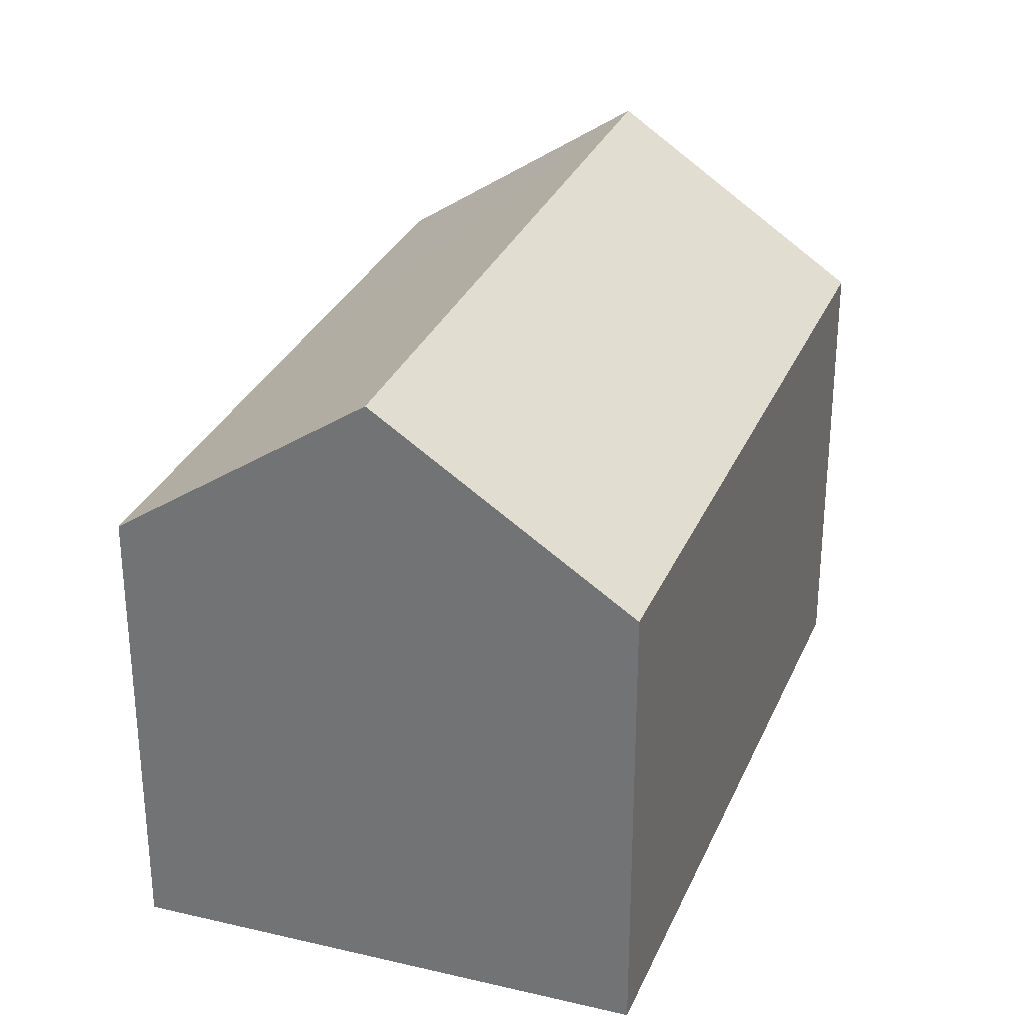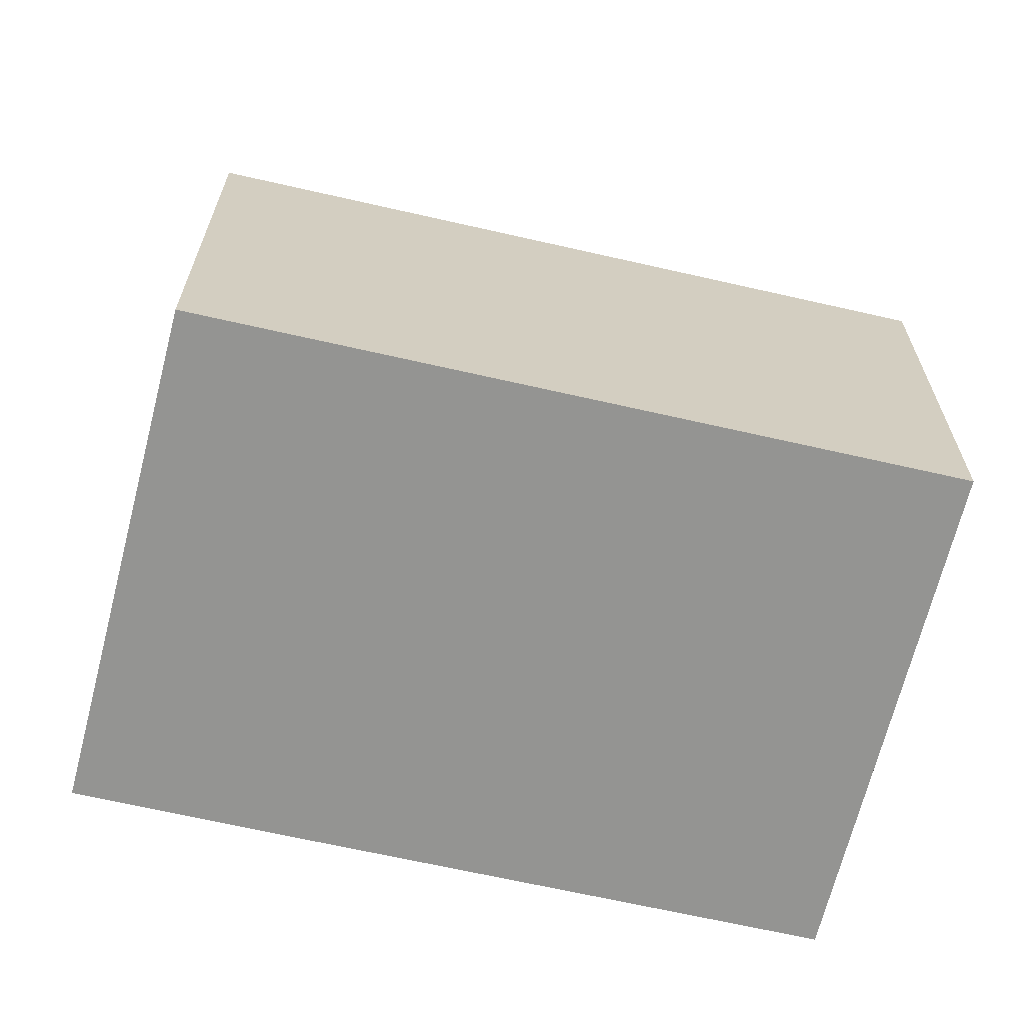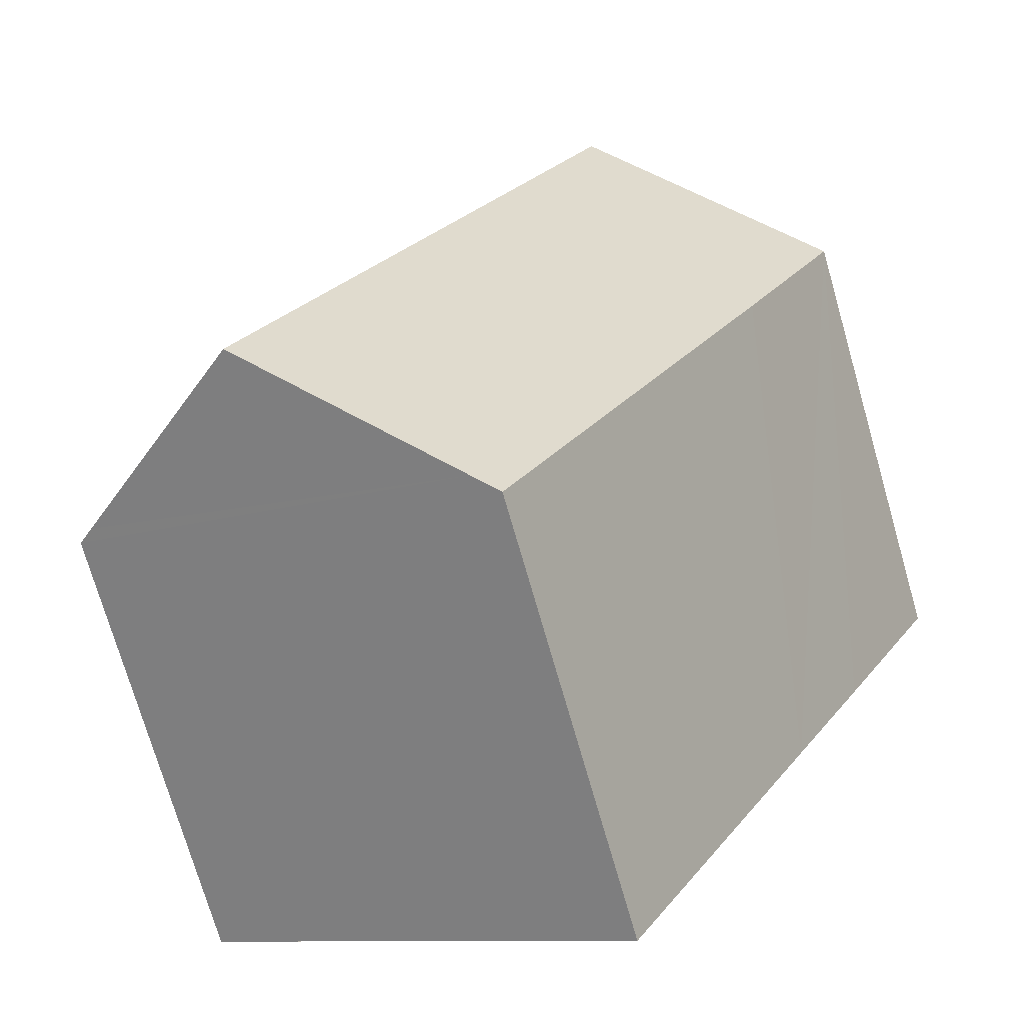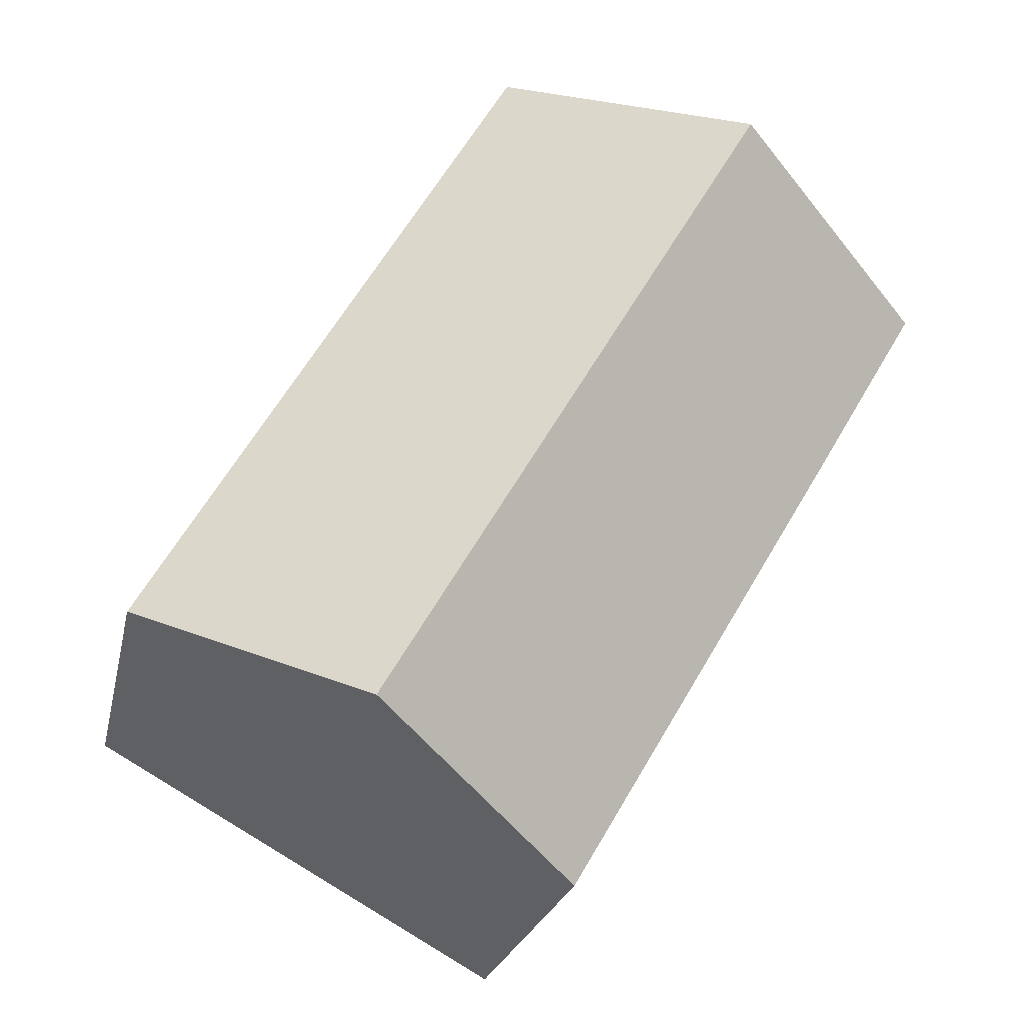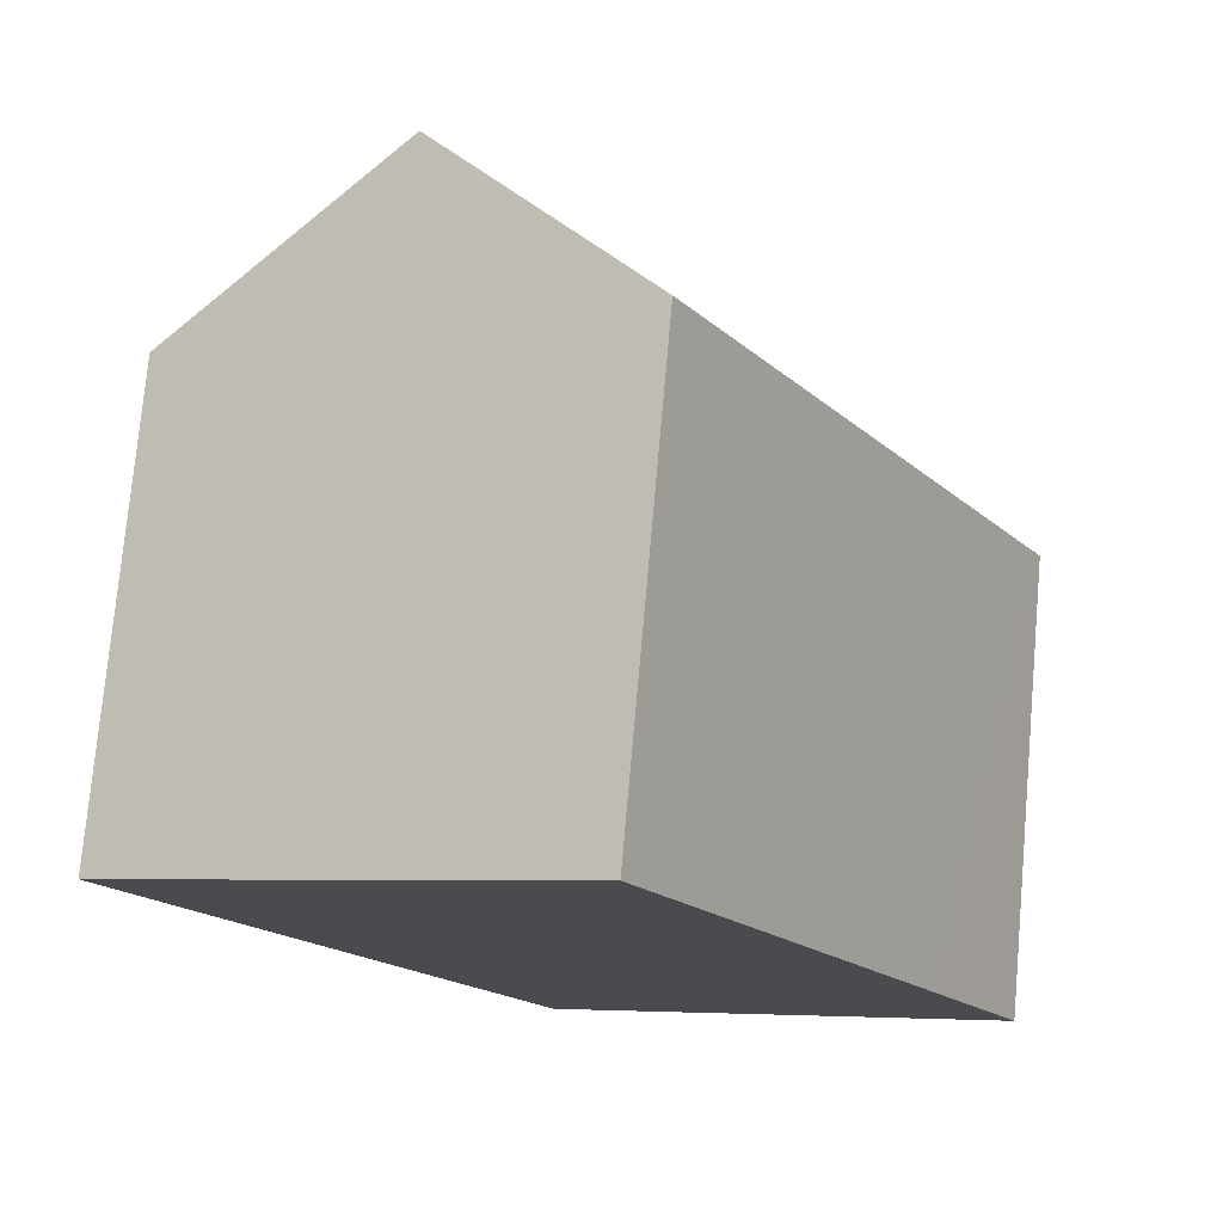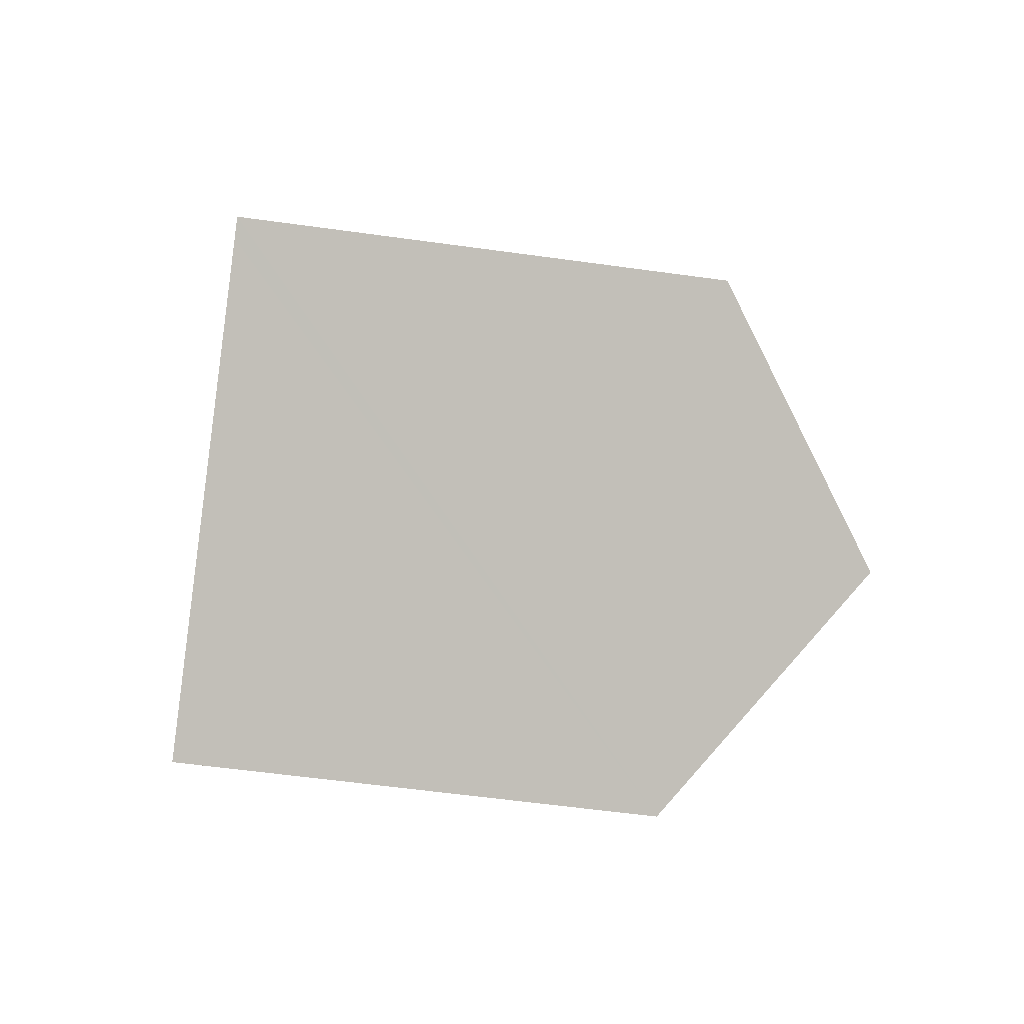
<metadata>
{"format":"obj","ext":"obj","renderer":"f3d","projection":"perspective","resolution":1024,"background":"white","views":[{"elev":30.6,"azim":-10.1,"up":"+Y"},{"elev":-66.9,"azim":46.7,"up":"+Y"},{"elev":-74.0,"azim":-163.9,"up":"+Z"},{"elev":-22.3,"azim":168.5,"up":"+Z"},{"elev":75.8,"azim":5.1,"up":"+Z"},{"elev":-56.8,"azim":81.7,"up":"+Z"}]}
</metadata>
<code>
v  10.06 11.07 5.55
v  14.1 14.79 -12.22
v  5.234 14.79 2.888
v  10.47 10.76 5.776
v  17.27 10.76 -5.81
v  17.33 10.76 -5.923
v  18.89 11.07 -9.518
v  19.3 10.76 -9.286
v  4.207 10.75 -7.191
v  9.472 11.21 -14.83
v  8.89 10.76 -15.15
v  2.391 10.75 -4.104
v  0 10.76 6.586e-16
v  0.572 11.2 0.316
v  8.89 9.28e-16 -15.15
v  4.207 4.403e-16 -7.191
v  2.391 2.513e-16 -4.104
v  0 0 0
v  0.572 -1.935e-17 0.316
v  10.06 -3.398e-16 5.55
v  10.47 -3.537e-16 5.776
v  5.234 -1.768e-16 2.888
v  17.27 3.558e-16 -5.81
v  19.3 5.686e-16 -9.286
v  17.33 3.627e-16 -5.923
v  18.89 5.828e-16 -9.518
v  9.472 9.079e-16 -14.83
v  14.1 7.483e-16 -12.22
g defaultobject
f 1 2 3
f 2 1 4
f 2 4 5
f 2 5 6
f 2 6 7
f 7 6 8
f 9 10 11
f 10 9 2
f 2 9 12
f 2 12 3
f 3 12 13
f 3 13 14
f 15 9 11
f 9 15 16
f 9 16 12
f 12 16 13
f 13 16 17
f 13 17 18
f 14 1 3
f 1 14 13
f 1 13 18
f 1 18 4
f 4 18 19
f 4 19 20
f 4 20 21
f 20 19 22
f 21 5 4
f 5 21 23
f 5 23 6
f 6 23 8
f 8 23 24
f 24 23 25
f 7 10 2
f 10 7 8
f 10 8 24
f 10 24 11
f 11 24 26
f 11 26 15
f 15 26 27
f 27 26 28
f 25 26 24
f 26 25 28
f 28 25 23
f 28 23 21
f 28 21 27
f 27 21 15
f 15 21 16
f 16 21 20
f 16 20 22
f 16 22 17
f 17 22 19
f 17 19 18

</code>
